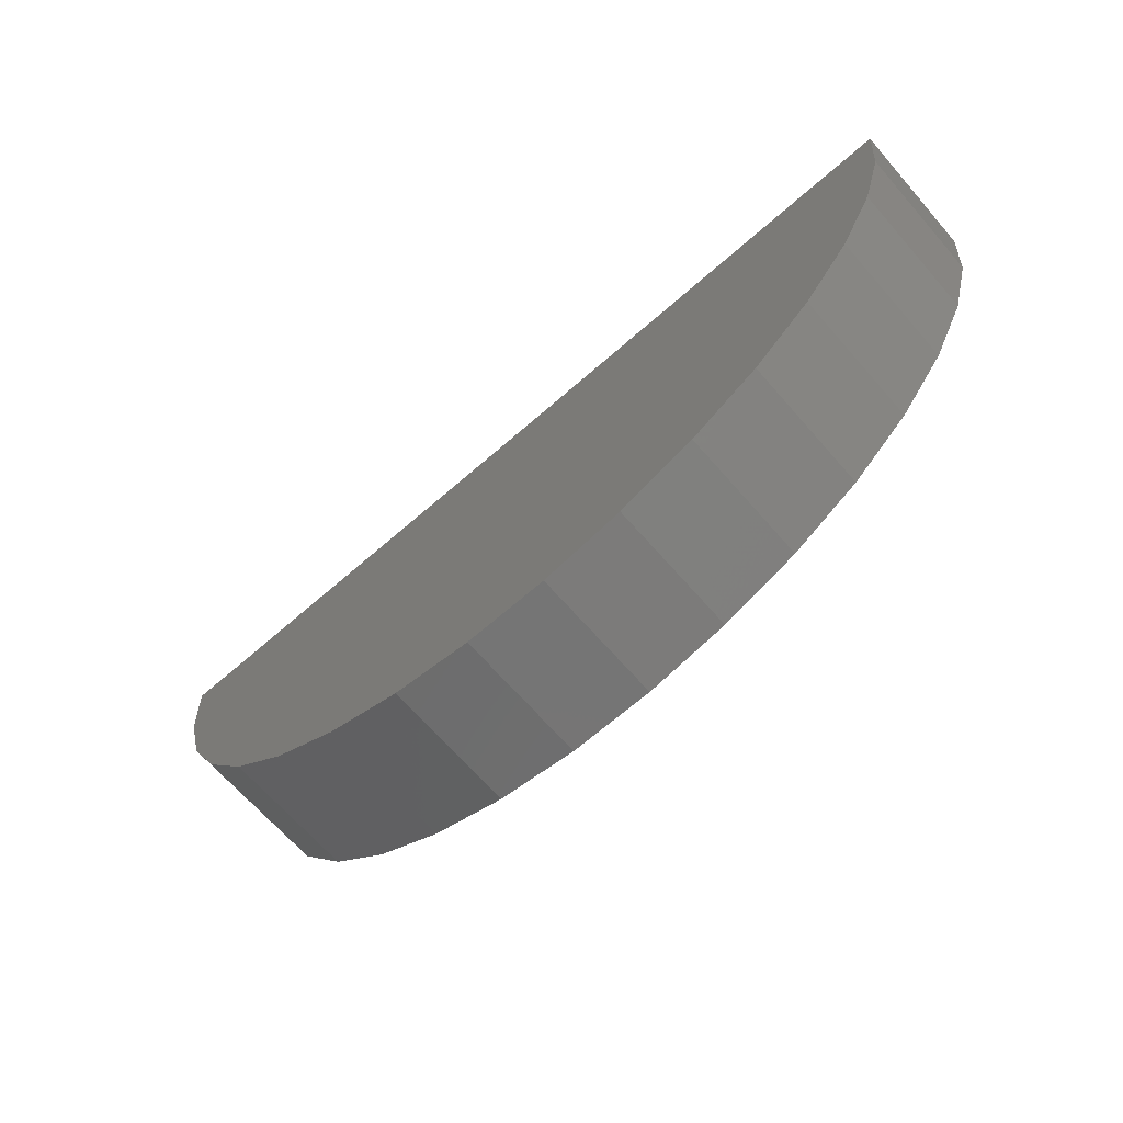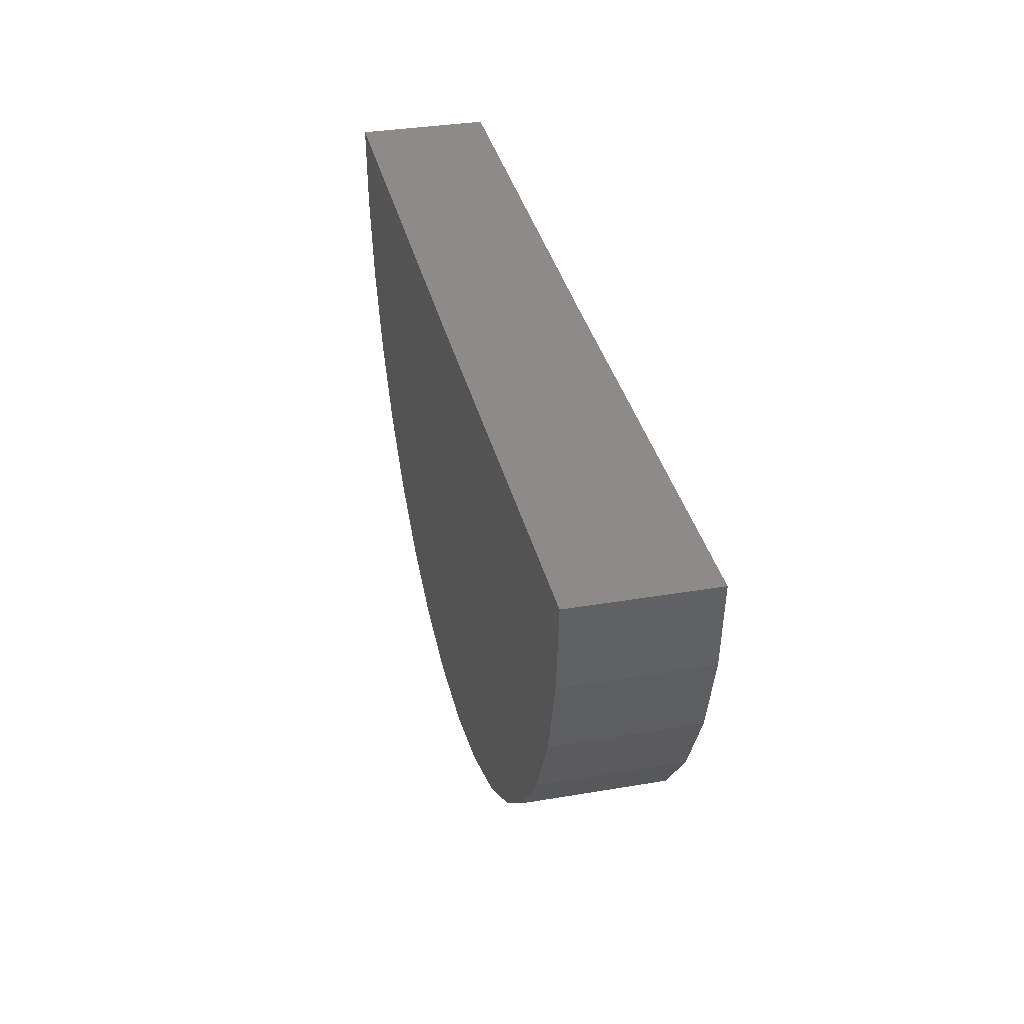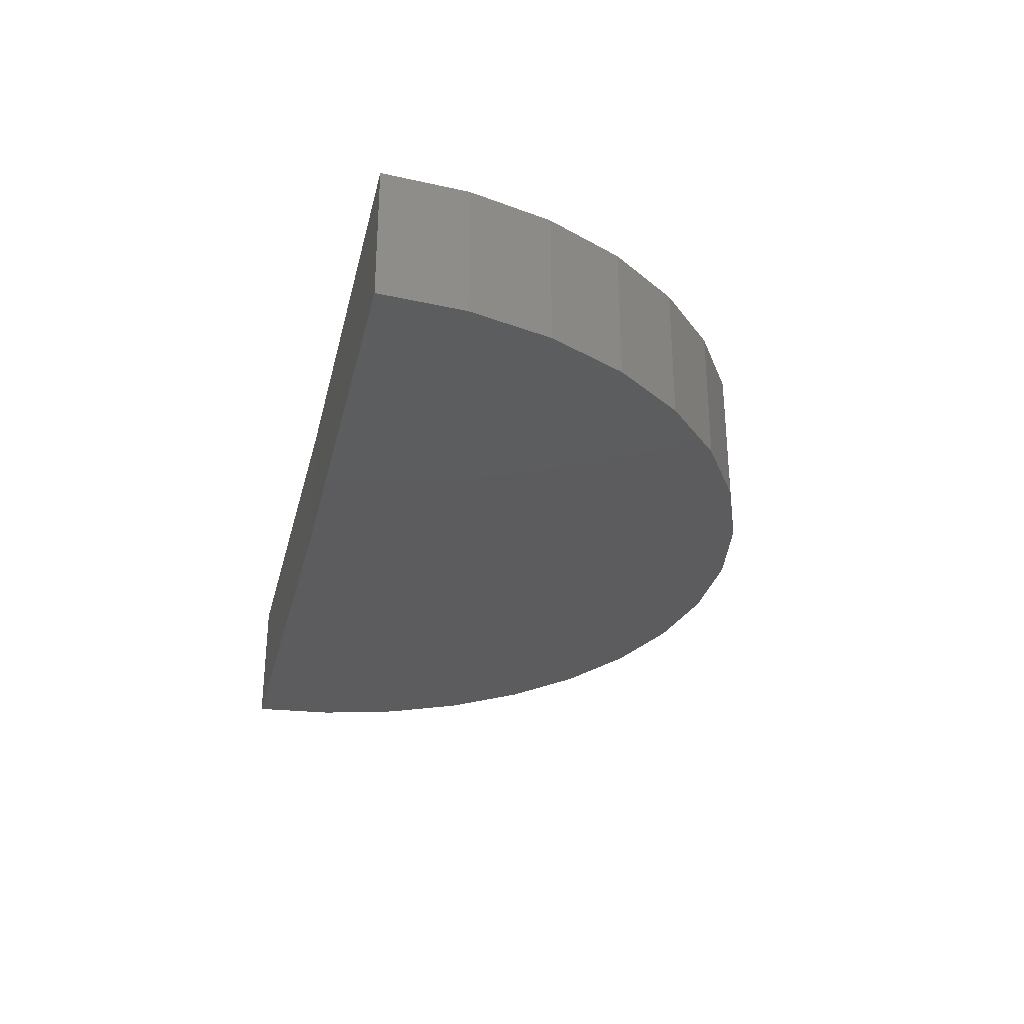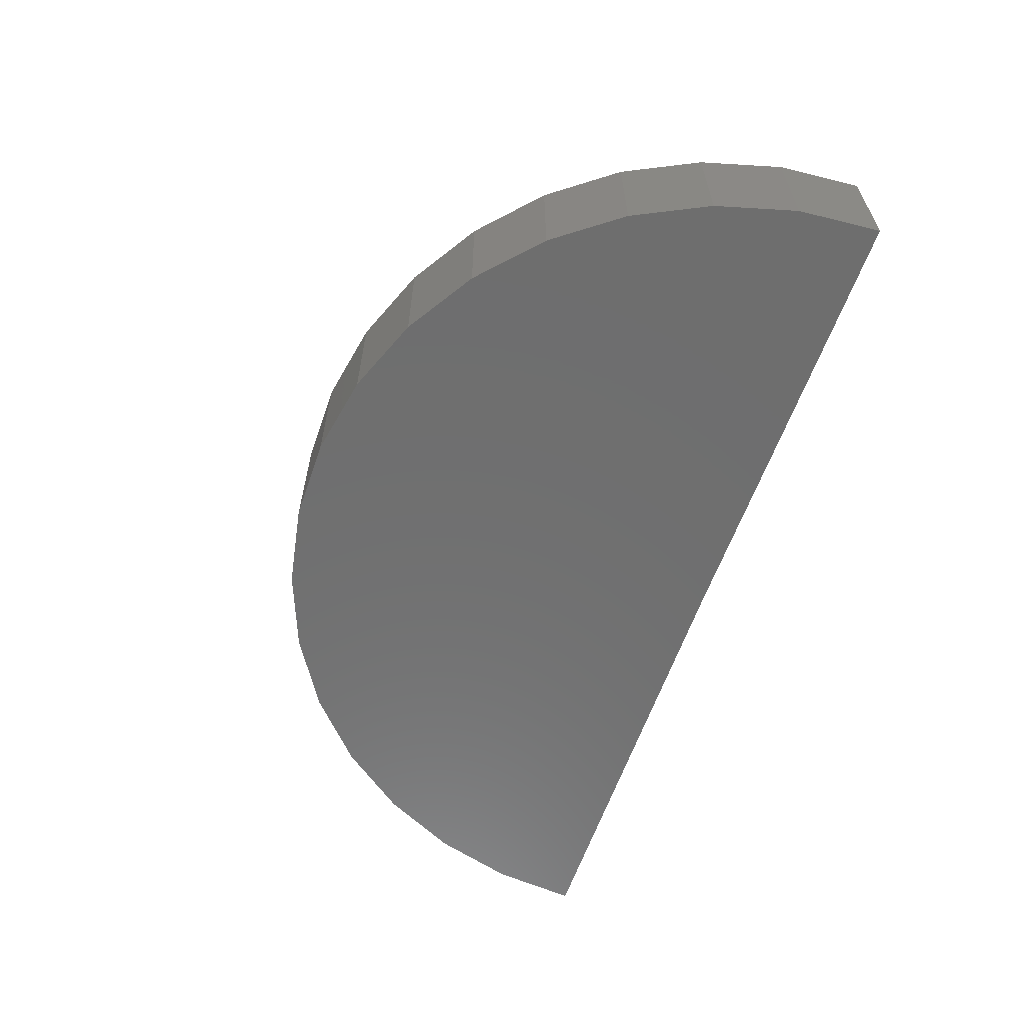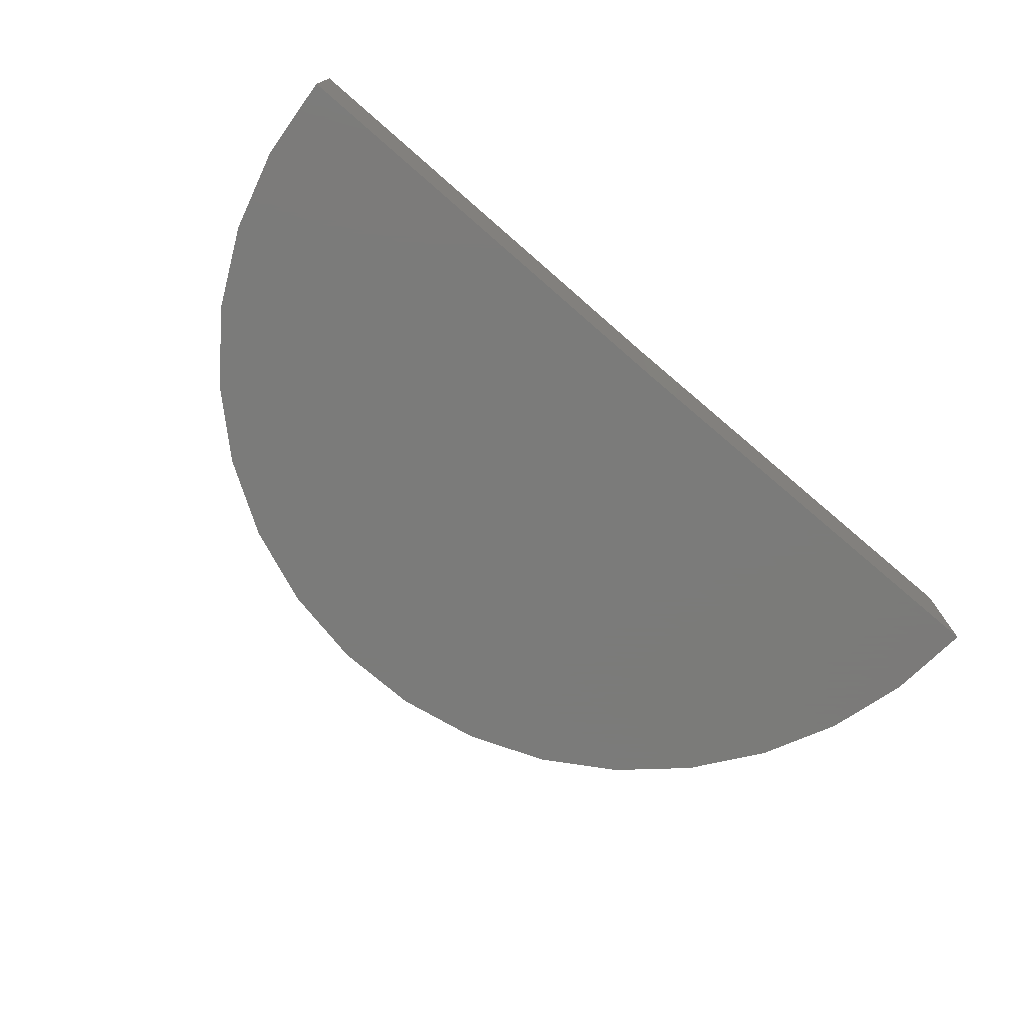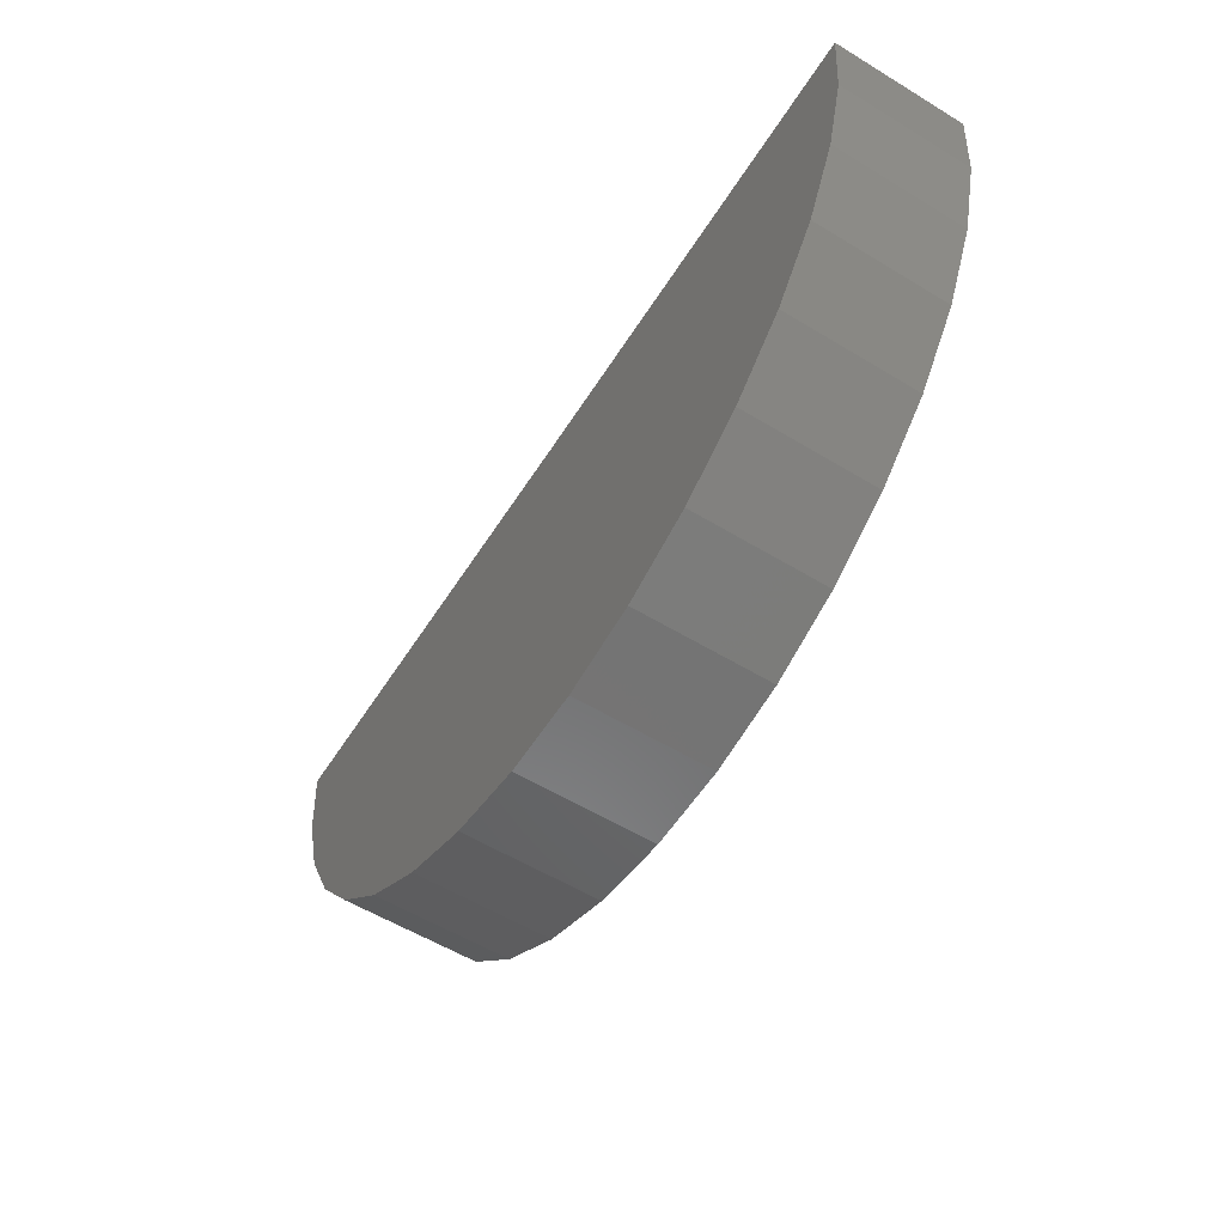
<metadata>
{"format":"stl","ext":"stl","renderer":"f3d","projection":"perspective","resolution":1024,"background":"white","views":[{"elev":-67.9,"azim":-138.8,"up":"+Y"},{"elev":34.4,"azim":-102.9,"up":"+Y"},{"elev":-30.0,"azim":-102.7,"up":"+Z"},{"elev":-60.6,"azim":71.2,"up":"+Z"},{"elev":-74.0,"azim":139.6,"up":"+Z"},{"elev":-57.1,"azim":57.7,"up":"+Y"}]}
</metadata>
<code>
# stl→obj: 38 verts, 72 faces
v 2.031 0.01578 -0.3359
v 0.75 1.422e-16 -0.3359
v 2.031 0.01578 0.04169
v 0.75 1.632e-16 0.04169
v -0.5312 0 -0.3359
v -0.5312 2.096e-17 0.04169
v 2.012 -0.2208 -0.3359
v 2.012 -0.2208 0.04169
v 1.95 -0.4498 -0.3359
v 1.95 -0.4498 0.04169
v 1.846 -0.6634 -0.3359
v 1.846 -0.6634 0.04169
v 1.705 -0.8542 -0.3359
v 1.705 -0.8542 0.04169
v 1.531 -1.016 -0.3359
v 1.531 -1.016 0.04169
v 1.33 -1.142 -0.3359
v 1.33 -1.142 0.04169
v 1.11 -1.23 -0.3359
v 1.11 -1.23 0.04169
v 0.8765 -1.275 -0.3359
v 0.8765 -1.275 0.04169
v 0.6392 -1.276 -0.3359
v 0.6392 -1.276 0.04169
v 0.4056 -1.234 -0.3359
v 0.4056 -1.234 0.04169
v 0.1839 -1.149 -0.3359
v 0.1839 -1.149 0.04169
v -0.01842 -1.025 -0.3359
v -0.01842 -1.025 0.04169
v -0.1943 -0.8659 -0.3359
v -0.1943 -0.8659 0.04169
v -0.3379 -0.6769 -0.3359
v -0.3379 -0.6769 0.04169
v -0.4441 -0.4646 -0.3359
v -0.4441 -0.4646 0.04169
v -0.5093 -0.2363 -0.3359
v -0.5093 -0.2363 0.04169
f 1 2 3
f 3 2 4
f 5 6 2
f 2 6 4
f 1 3 7
f 7 3 8
f 7 8 9
f 9 8 10
f 9 10 11
f 11 10 12
f 11 12 13
f 13 12 14
f 13 14 15
f 15 14 16
f 15 16 17
f 17 16 18
f 17 18 19
f 19 18 20
f 19 20 21
f 21 20 22
f 21 22 23
f 23 22 24
f 23 24 25
f 25 24 26
f 25 26 27
f 27 26 28
f 27 28 29
f 29 28 30
f 29 30 31
f 31 30 32
f 31 32 33
f 33 32 34
f 33 34 35
f 35 34 36
f 35 36 37
f 37 36 38
f 37 38 5
f 5 38 6
f 4 8 3
f 4 6 8
f 8 6 38
f 8 38 10
f 10 38 36
f 10 36 12
f 12 36 34
f 12 34 14
f 14 34 32
f 14 32 16
f 16 32 30
f 16 30 18
f 18 30 28
f 18 28 20
f 20 28 26
f 20 26 22
f 22 26 24
f 7 2 1
f 13 33 11
f 11 33 35
f 11 35 9
f 9 35 37
f 9 37 7
f 7 37 5
f 7 5 2
f 33 13 31
f 31 13 15
f 31 15 29
f 29 15 17
f 29 17 27
f 27 17 19
f 27 19 25
f 25 19 21
f 25 21 23

</code>
